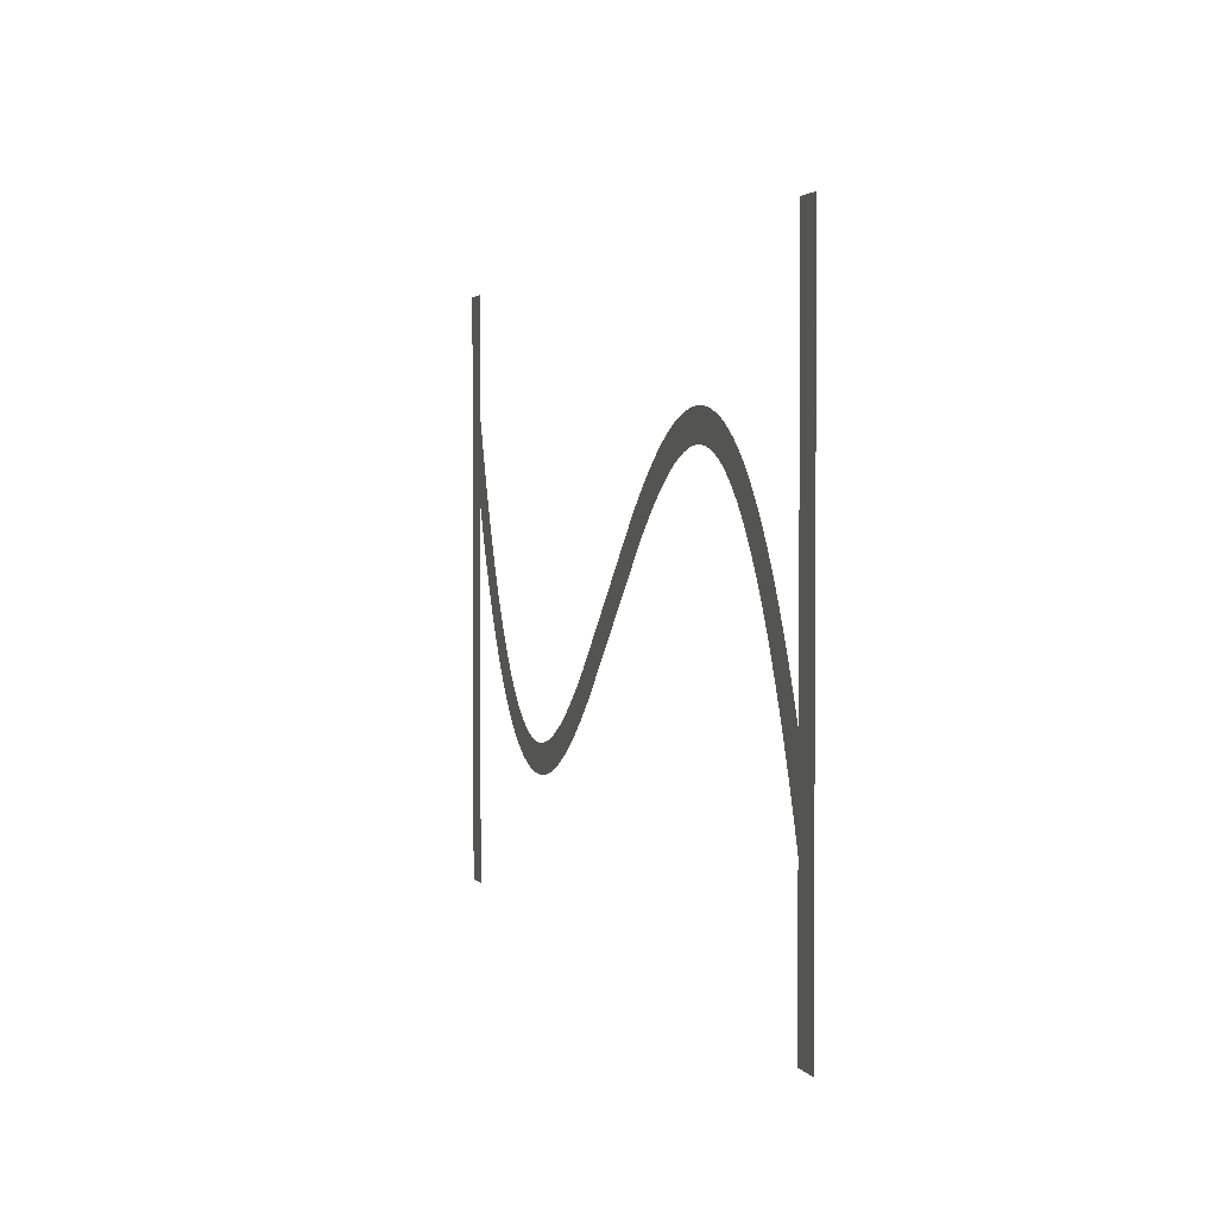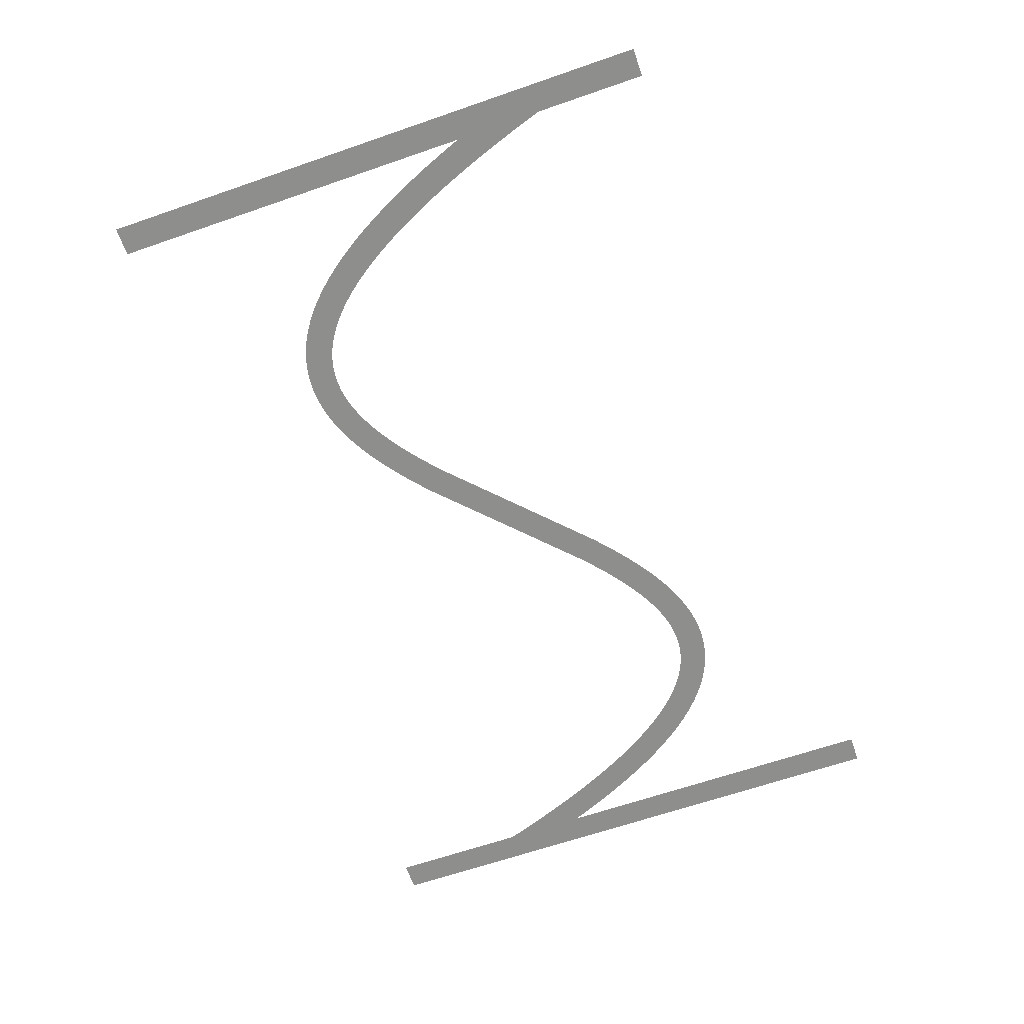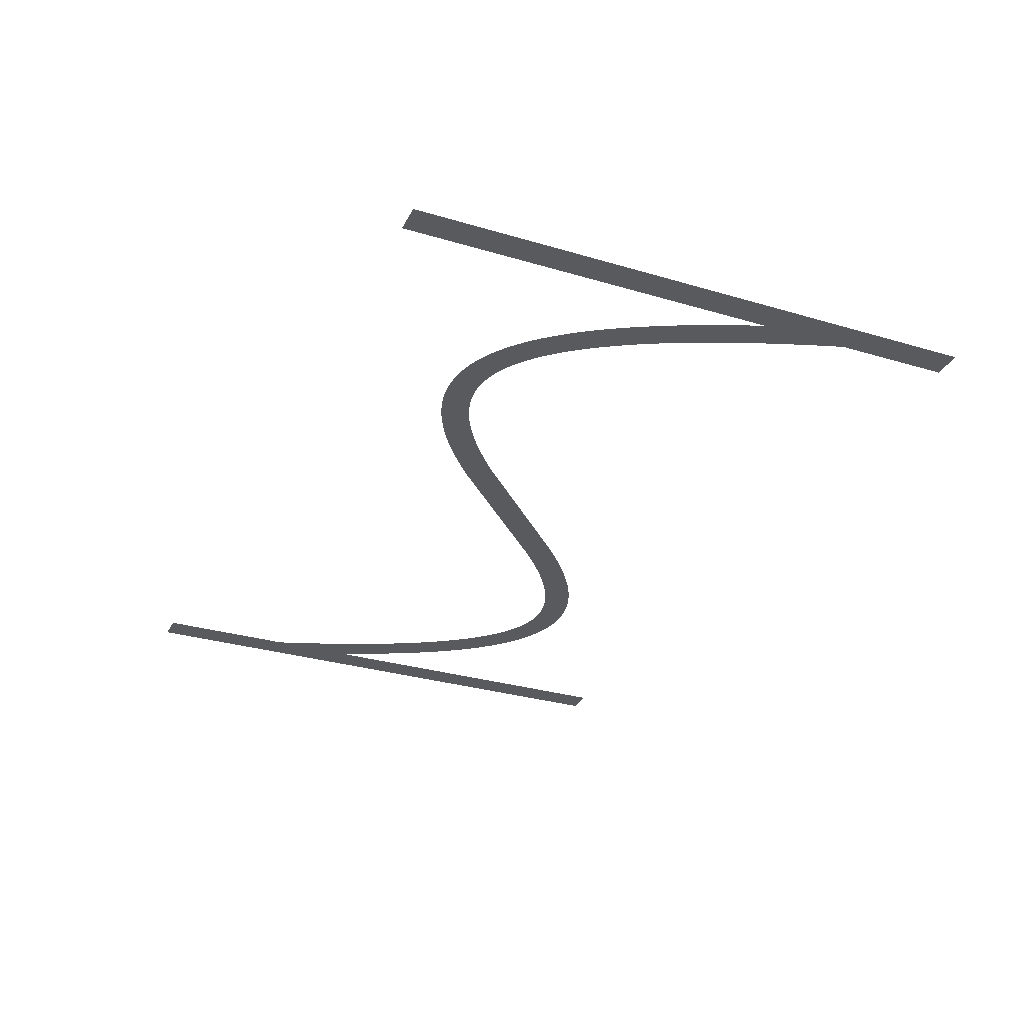
<metadata>
{"format":"obj","ext":"obj","renderer":"f3d","projection":"perspective","resolution":1024,"background":"white","views":[{"elev":2.5,"azim":-107.3,"up":"+Y"},{"elev":-64.8,"azim":109.2,"up":"+Z"},{"elev":-30.7,"azim":66.9,"up":"+Z"}]}
</metadata>
<code>
v 1.47 -3.179 -19.2
v 2.095 -1.734 -19.2
v 2.695 -0.4331 -19.2
v 3.324 0.8395 -19.2
v 3.924 1.974 -19.2
v 4.524 3.027 -19.2
v 4.556 3.081 -19.2
v 5.156 4.056 -19.2
v 5.791 5.006 -19.2
v 6.391 5.829 -19.2
v 6.429 5.878 -19.2
v 7.029 6.628 -19.2
v 7.671 7.355 -19.2
v 8.315 8.009 -19.2
v 8.963 8.593 -19.2
v 9.612 9.109 -19.2
v 10.26 9.559 -19.2
v 10.92 9.943 -19.2
v 10.97 9.972 -19.2
v 11.57 10.26 -19.2
v 11.63 10.29 -19.2
v 12.23 10.53 -19.2
v 12.29 10.55 -19.2
v 12.95 10.74 -19.2
v 13.61 10.88 -19.2
v 13.67 10.89 -19.2
v 14.27 10.97 -19.2
v 14.34 10.97 -19.2
v 15 11 -19.2
v 15.66 10.97 -19.2
v 15.73 10.97 -19.2
v 16.33 10.9 -19.2
v 16.39 10.89 -19.2
v 16.99 10.77 -19.2
v 17.05 10.76 -19.2
v 17.65 10.61 -19.2
v 17.71 10.59 -19.2
v 18.31 10.39 -19.2
v 18.37 10.37 -19.2
v 18.97 10.13 -19.2
v 19.03 10.11 -19.2
v 19.63 9.839 -19.2
v 20.28 9.504 -19.2
v 20.88 9.166 -19.2
v 20.94 9.134 -19.2
v 21.54 8.764 -19.2
v 22.19 8.331 -19.2
v 22.79 7.906 -19.2
v 23.39 7.456 -19.2
v 24.04 6.945 -19.2
v 24.64 6.45 -19.2
v 25.24 5.937 -19.2
v 25.88 5.365 -19.2
v 35.48 -3.907 -19.2
v 36.04 -4.4 -19.2
v 36.64 -4.91 -19.2
v 37.24 -5.404 -19.2
v 37.8 -5.85 -19.2
v 38.39 -6.288 -19.2
v 38.97 -6.7 -19.2
v 39.54 -7.076 -19.2
v 40.11 -7.427 -19.2
v 40.68 -7.752 -19.2
v 41.23 -8.029 -19.2
v 41.79 -8.283 -19.2
v 42.34 -8.498 -19.2
v 42.88 -8.677 -19.2
v 43.42 -8.816 -19.2
v 43.95 -8.918 -19.2
v 44.48 -8.979 -19.2
v 45 -8.999 -19.2
v 45.52 -8.979 -19.2
v 46.04 -8.914 -19.2
v 46.55 -8.805 -19.2
v 47.07 -8.651 -19.2
v 47.6 -8.443 -19.2
v 48.13 -8.184 -19.2
v 48.66 -7.872 -19.2
v 49.2 -7.498 -19.2
v 49.75 -7.06 -19.2
v 50.31 -6.557 -19.2
v 50.87 -5.986 -19.2
v 51.43 -5.353 -19.2
v 52 -4.636 -19.2
v 52.58 -3.84 -19.2
v 53.16 -2.984 -19.2
v 53.74 -2.035 -19.2
v 54.32 -1.01 -19.2
v 54.91 0.09866 -19.2
v 55.5 1.285 -19.2
v 56.09 2.585 -19.2
v 56.67 3.916 -19.2
v 57.27 5.391 -19.2
v 57.87 6.958 -19.2
v 58.45 8.562 -19.2
v 59.05 10.31 -19.2
v 59.65 12.16 -19.2
v 59.67 12.21 -19.2
v 59.67 20 -19.2
v 61.67 20 -19.2
v 61.67 -20 -19.2
v 59.67 -20 -19.2
v 59.67 6.057 -19.2
v 59.13 4.655 -19.2
v 58.53 3.179 -19.2
v 57.9 1.734 -19.2
v 57.3 0.4331 -19.2
v 56.68 -0.8395 -19.2
v 56.08 -1.974 -19.2
v 55.48 -3.027 -19.2
v 55.44 -3.081 -19.2
v 54.84 -4.056 -19.2
v 54.21 -5.006 -19.2
v 53.61 -5.829 -19.2
v 53.57 -5.878 -19.2
v 52.97 -6.628 -19.2
v 52.33 -7.355 -19.2
v 51.68 -8.009 -19.2
v 51.04 -8.593 -19.2
v 50.39 -9.109 -19.2
v 49.74 -9.559 -19.2
v 49.08 -9.943 -19.2
v 49.03 -9.972 -19.2
v 48.43 -10.26 -19.2
v 48.37 -10.29 -19.2
v 47.77 -10.53 -19.2
v 47.71 -10.55 -19.2
v 47.05 -10.74 -19.2
v 46.39 -10.88 -19.2
v 46.33 -10.89 -19.2
v 45.73 -10.97 -19.2
v 45.66 -10.97 -19.2
v 45 -11 -19.2
v 44.34 -10.97 -19.2
v 44.27 -10.97 -19.2
v 43.67 -10.9 -19.2
v 43.61 -10.89 -19.2
v 43.01 -10.77 -19.2
v 42.95 -10.76 -19.2
v 42.35 -10.61 -19.2
v 42.29 -10.59 -19.2
v 41.69 -10.39 -19.2
v 41.63 -10.37 -19.2
v 41.03 -10.13 -19.2
v 40.97 -10.11 -19.2
v 40.37 -9.839 -19.2
v 39.72 -9.504 -19.2
v 39.12 -9.166 -19.2
v 39.06 -9.134 -19.2
v 38.46 -8.764 -19.2
v 37.81 -8.331 -19.2
v 37.21 -7.906 -19.2
v 36.61 -7.456 -19.2
v 35.96 -6.945 -19.2
v 35.36 -6.451 -19.2
v 34.76 -5.937 -19.2
v 34.12 -5.365 -19.2
v 24.52 3.907 -19.2
v 23.96 4.4 -19.2
v 23.36 4.909 -19.2
v 22.76 5.404 -19.2
v 22.2 5.85 -19.2
v 21.61 6.288 -19.2
v 21.03 6.7 -19.2
v 20.46 7.076 -19.2
v 19.89 7.427 -19.2
v 19.32 7.752 -19.2
v 18.77 8.029 -19.2
v 18.21 8.283 -19.2
v 17.66 8.498 -19.2
v 17.12 8.677 -19.2
v 16.58 8.816 -19.2
v 16.05 8.918 -19.2
v 15.52 8.979 -19.2
v 15 8.999 -19.2
v 14.48 8.979 -19.2
v 13.96 8.914 -19.2
v 13.45 8.805 -19.2
v 12.93 8.651 -19.2
v 12.4 8.443 -19.2
v 11.87 8.184 -19.2
v 11.34 7.872 -19.2
v 10.8 7.498 -19.2
v 10.25 7.06 -19.2
v 9.691 6.557 -19.2
v 9.129 5.986 -19.2
v 8.57 5.353 -19.2
v 7.997 4.636 -19.2
v 7.416 3.84 -19.2
v 6.844 2.984 -19.2
v 6.26 2.035 -19.2
v 5.676 1.01 -19.2
v 5.09 -0.09868 -19.2
v 4.505 -1.285 -19.2
v 3.905 -2.585 -19.2
v 3.33 -3.915 -19.2
v 2.73 -5.391 -19.2
v 2.13 -6.958 -19.2
v 1.549 -8.562 -19.2
v 1 -10.17 -19.2
v 1 -20 -19.2
v -1 -20 -19.2
v -1 20 -19.2
v 1 20 -19.2
v 1 -4.336 -19.2
f 171 170 38
f 27 26 177
f 178 25 24
f 32 31 173
f 173 31 174
f 34 33 172
f 174 30 175
f 171 38 37
f 36 172 171
f 34 172 35
f 176 175 28
f 39 169 40
f 40 169 41
f 42 41 168
f 43 42 168
f 177 25 178
f 168 167 43
f 43 167 44
f 178 24 23
f 45 44 166
f 165 45 166
f 45 165 46
f 46 165 164
f 47 164 163
f 19 180 20
f 163 48 47
f 19 181 180
f 48 163 49
f 49 163 162
f 162 50 49
f 16 183 182
f 50 162 161
f 16 15 183
f 161 160 50
f 184 15 14
f 51 50 160
f 13 185 14
f 160 52 51
f 13 186 185
f 52 160 159
f 159 53 52
f 188 187 11
f 53 159 158
f 10 188 11
f 188 9 189
f 190 189 8
f 7 6 191
f 56 156 155
f 60 59 151
f 61 150 149
f 62 148 63
f 147 146 64
f 145 144 65
f 143 142 66
f 141 140 67
f 67 140 68
f 68 139 138
f 69 137 136
f 70 135 134
f 71 133 132
f 72 131 73
f 73 130 129
f 74 129 128
f 75 127 126
f 71 134 133
f 125 76 126
f 125 124 76
f 76 123 77
f 77 122 78
f 78 121 120
f 79 78 120
f 80 79 119
f 81 80 118
f 82 117 83
f 83 116 115
f 84 115 114
f 85 113 112
f 86 112 111
f 87 111 110
f 107 90 89
f 106 90 107
f 105 92 91
f 105 93 92
f 105 104 93
f 93 104 103
f 94 93 103
f 95 94 103
f 96 95 103
f 97 103 98
f 97 96 103
f 99 98 100
f 100 103 101
f 70 69 135
f 196 205 197
f 98 103 100
f 105 91 106
f 91 90 106
f 107 89 108
f 108 88 109
f 88 87 110
f 101 103 102
f 108 89 88
f 109 88 110
f 87 86 111
f 86 85 112
f 85 84 113
f 113 84 114
f 84 83 115
f 83 117 116
f 82 81 117
f 117 81 118
f 118 80 119
f 119 79 120
f 78 122 121
f 77 123 122
f 76 124 123
f 126 76 75
f 127 75 74
f 128 127 74
f 129 74 73
f 130 73 131
f 131 72 132
f 132 72 71
f 71 70 134
f 69 136 135
f 68 137 69
f 68 138 137
f 140 139 68
f 141 67 142
f 142 67 66
f 143 66 65
f 144 143 65
f 145 65 64
f 146 145 64
f 147 64 63
f 148 147 63
f 149 148 62
f 61 149 62
f 60 150 61
f 60 151 150
f 59 152 151
f 59 153 152
f 59 58 153
f 153 58 154
f 154 58 57
f 56 154 57
f 56 155 154
f 55 156 56
f 55 157 156
f 3 193 4
f 55 54 157
f 157 54 158
f 4 192 5
f 158 54 53
f 47 46 164
f 7 191 190
f 166 44 167
f 168 41 169
f 8 189 9
f 169 39 170
f 170 39 38
f 171 37 36
f 36 35 172
f 172 33 173
f 173 33 32
f 174 31 30
f 175 30 29
f 28 175 29
f 27 177 176
f 27 176 28
f 26 25 177
f 179 178 23
f 22 179 23
f 22 21 180
f 22 180 179
f 180 21 20
f 19 18 181
f 182 18 17
f 181 18 182
f 16 182 17
f 183 15 184
f 185 184 14
f 13 187 186
f 187 12 11
f 13 12 187
f 10 9 188
f 190 8 7
f 6 192 191
f 6 5 192
f 192 4 193
f 193 3 194
f 194 3 2
f 194 2 195
f 195 2 1
f 196 195 1
f 205 196 1
f 197 205 198
f 198 205 199
f 199 205 200
f 200 205 202
f 201 200 202
f 202 205 203
f 203 205 204

</code>
